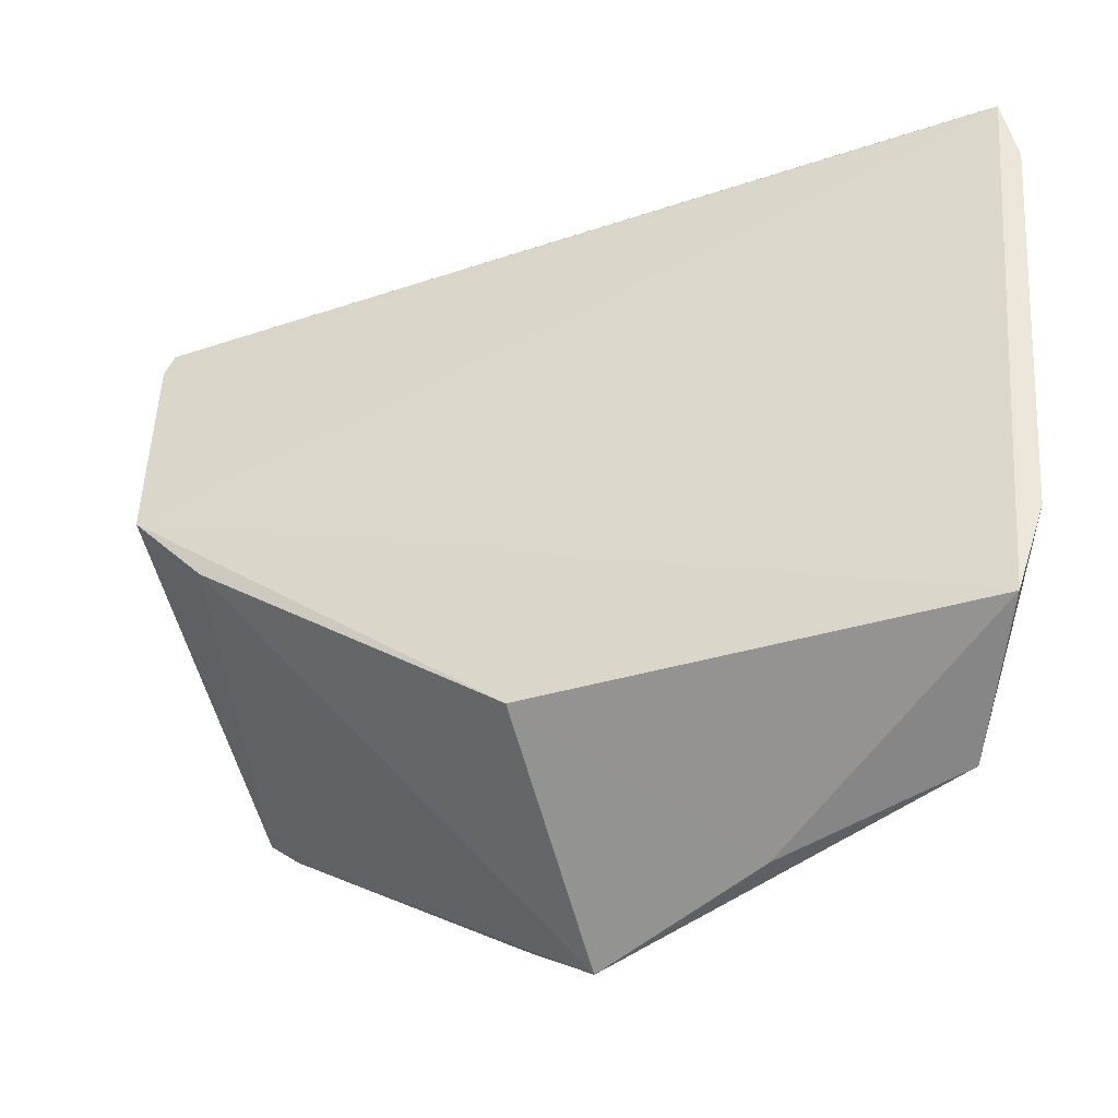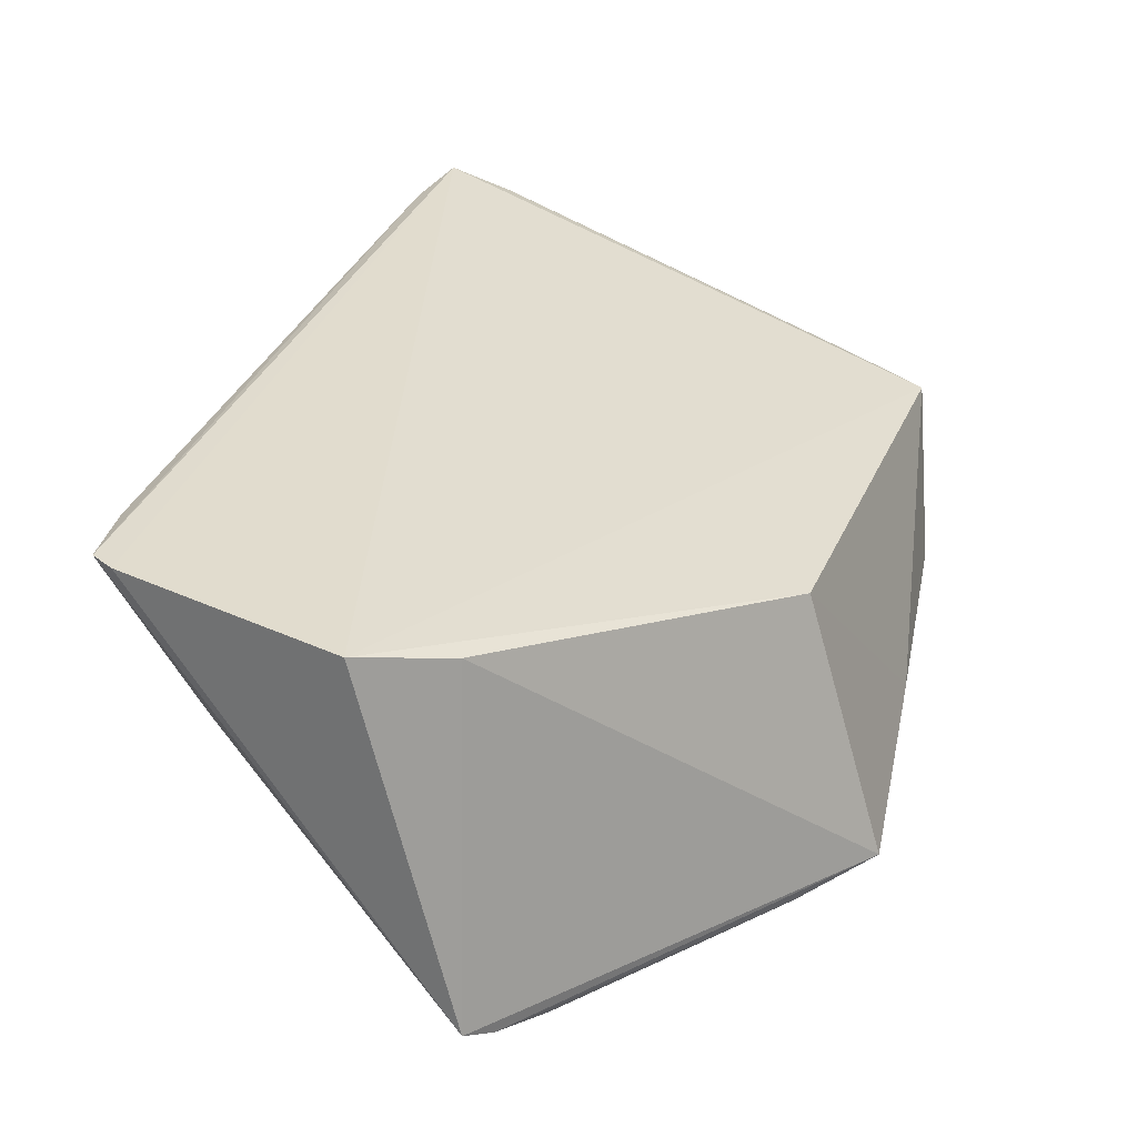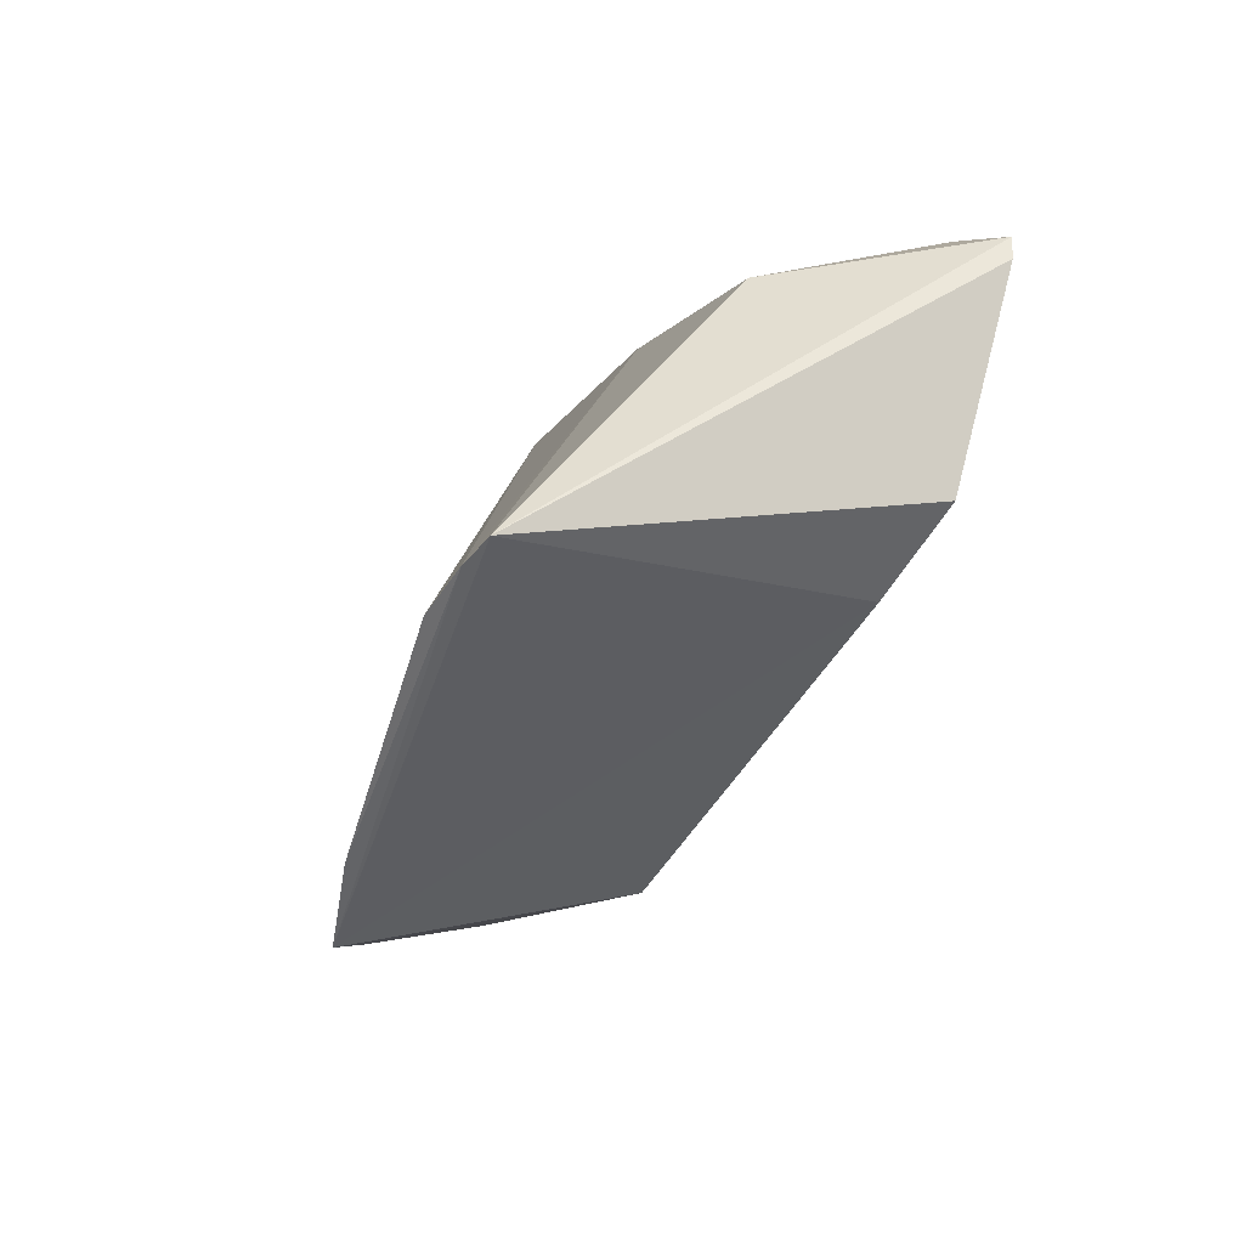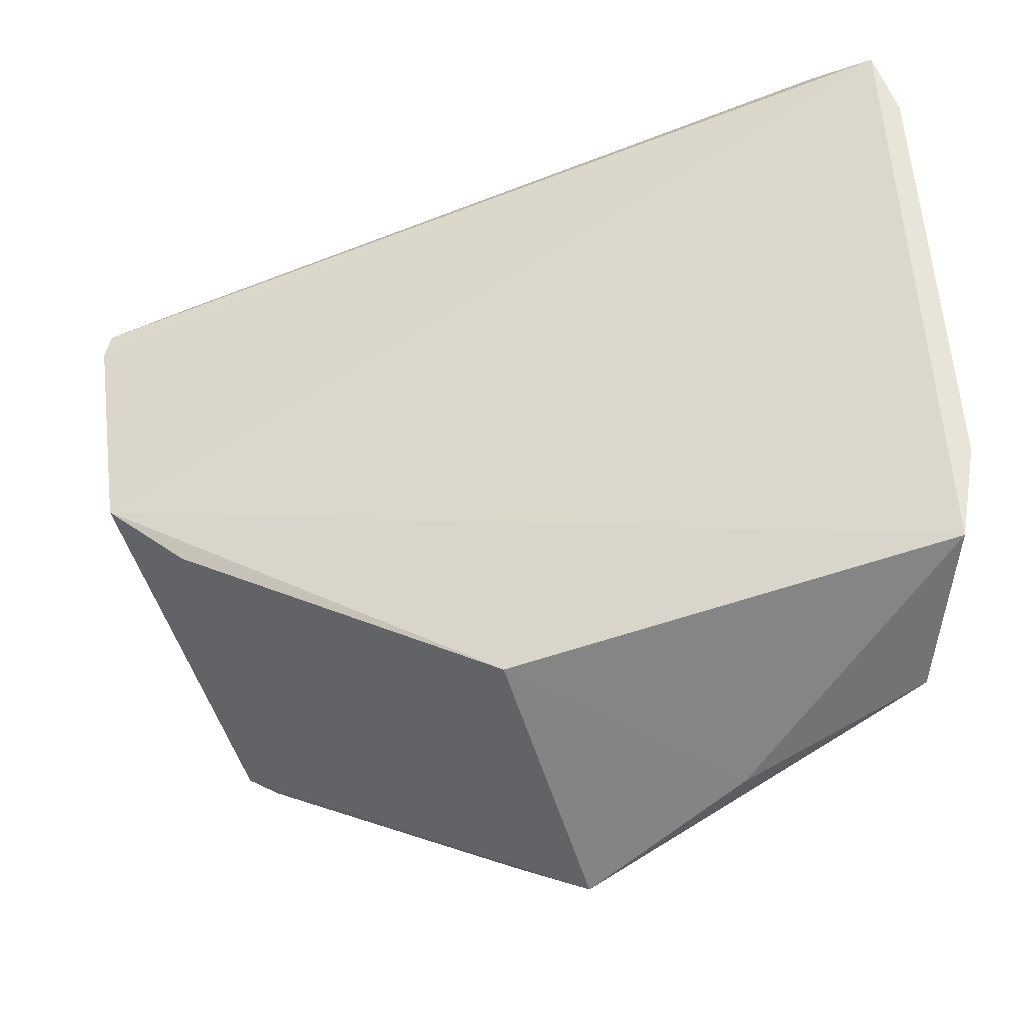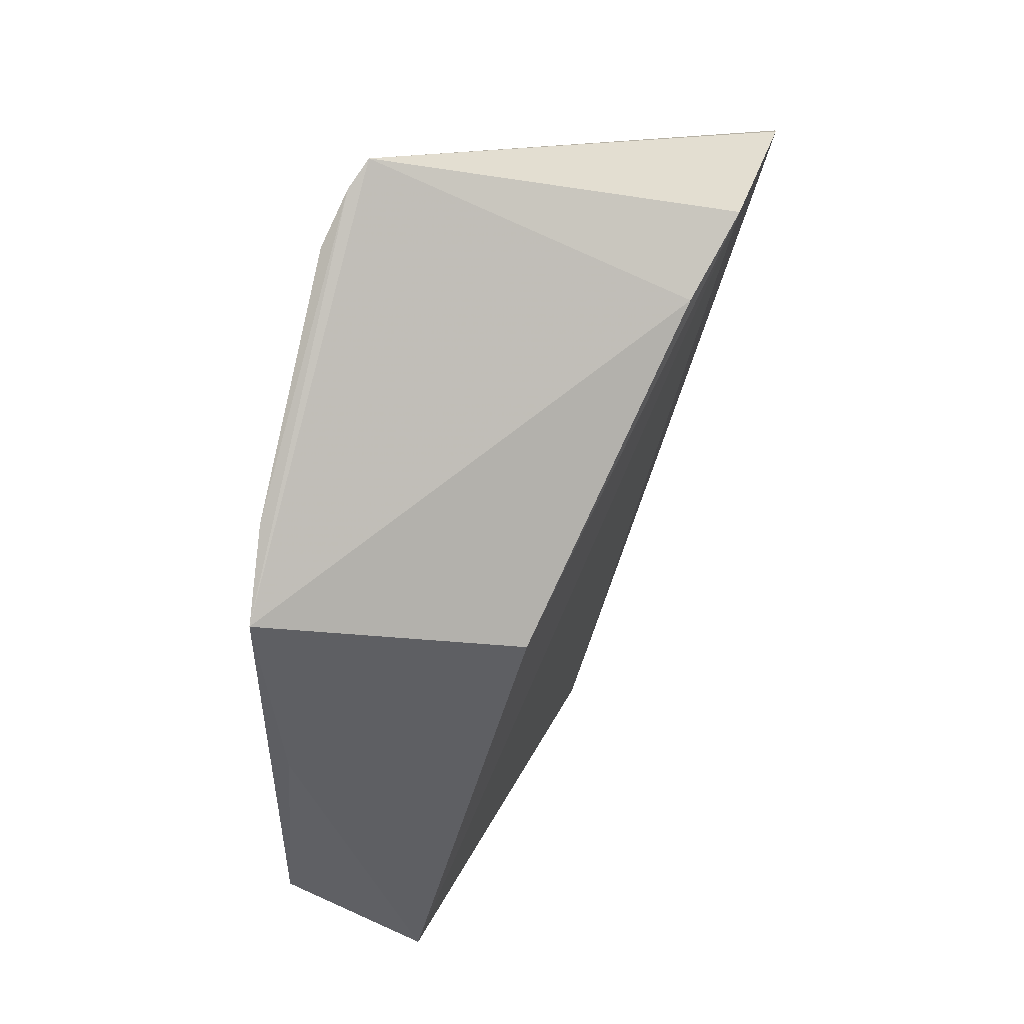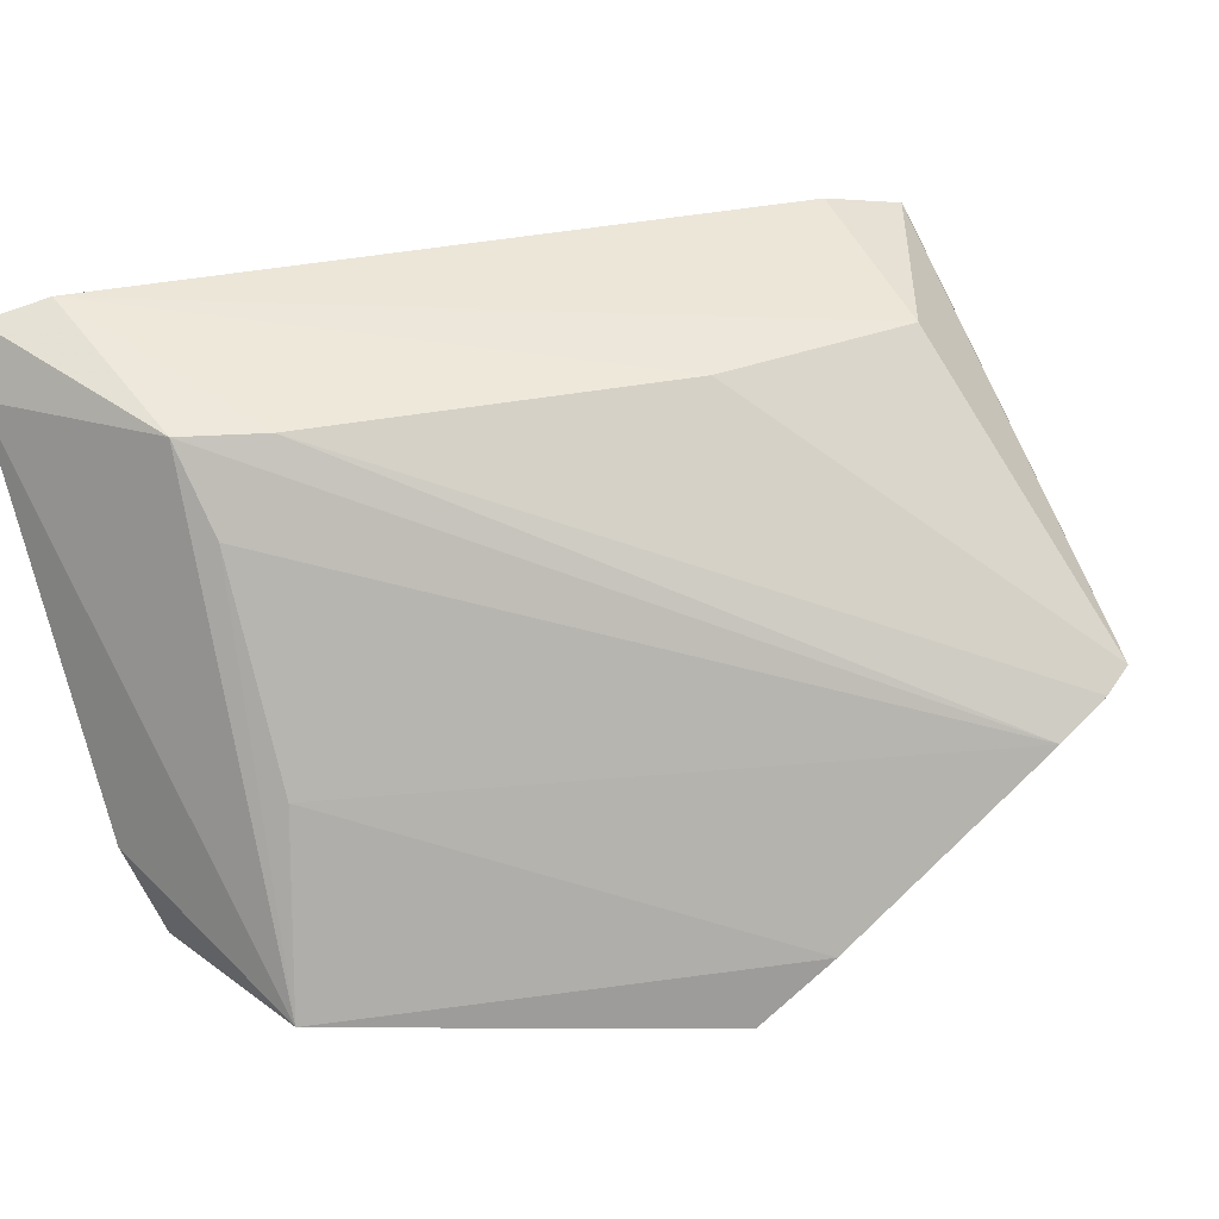
<metadata>
{"format":"obj","ext":"obj","renderer":"f3d","projection":"perspective","resolution":1024,"background":"white","views":[{"elev":31.4,"azim":3.7,"up":"+Z"},{"elev":10.2,"azim":-70.9,"up":"+Z"},{"elev":-8.7,"azim":-128.4,"up":"+Y"},{"elev":38.0,"azim":-5.5,"up":"+Z"},{"elev":-50.0,"azim":-123.2,"up":"+Y"},{"elev":29.8,"azim":140.5,"up":"+Y"}]}
</metadata>
<code>
v 0.02801 0.02728 0.02304
v 0.02845 0.01694 0.01859
v 0.02641 0.0242 0.01692
v 0.01145 0.02068 0.006143
v 0.008593 0.02186 0.01445
v 0.02742 0.01463 0.01371
v 0.01181 0.02638 0.01233
v 0.02789 0.01491 0.01779
v 0.0134 0.01953 0.006119
v 0.02846 0.02587 0.02244
v 0.02664 0.02612 0.0181
v 0.008607 0.02713 0.0161
v 0.0177 0.01516 0.01447
v 0.02654 0.0192 0.0148
v 0.02664 0.02768 0.02237
v 0.0166 0.02614 0.01348
v 0.02489 0.02607 0.01704
v 0.008411 0.02662 0.01591
v 0.01964 0.01397 0.008307
v 0.01809 0.0155 0.007563
v 0.01059 0.02758 0.01657
v 0.01215 0.02024 0.006036
v 0.02326 0.01419 0.01136
v 0.01036 0.02019 0.0142
f 8 1 5
f 8 6 2
f 10 2 6
f 10 8 2
f 10 1 8
f 11 3 9
f 11 1 10
f 11 10 6
f 11 6 3
f 12 7 4
f 13 8 5
f 14 9 3
f 14 3 6
f 15 1 11
f 15 12 1
f 16 4 7
f 16 7 15
f 17 11 9
f 17 16 15
f 17 15 11
f 18 5 1
f 18 1 12
f 18 12 4
f 18 4 5
f 20 14 6
f 20 9 14
f 20 6 19
f 21 15 7
f 21 7 12
f 21 12 15
f 22 17 9
f 22 4 16
f 22 16 17
f 22 9 20
f 22 20 19
f 22 19 4
f 23 19 6
f 23 6 8
f 23 8 13
f 23 13 19
f 24 19 13
f 24 13 5
f 24 5 4
f 24 4 19

</code>
